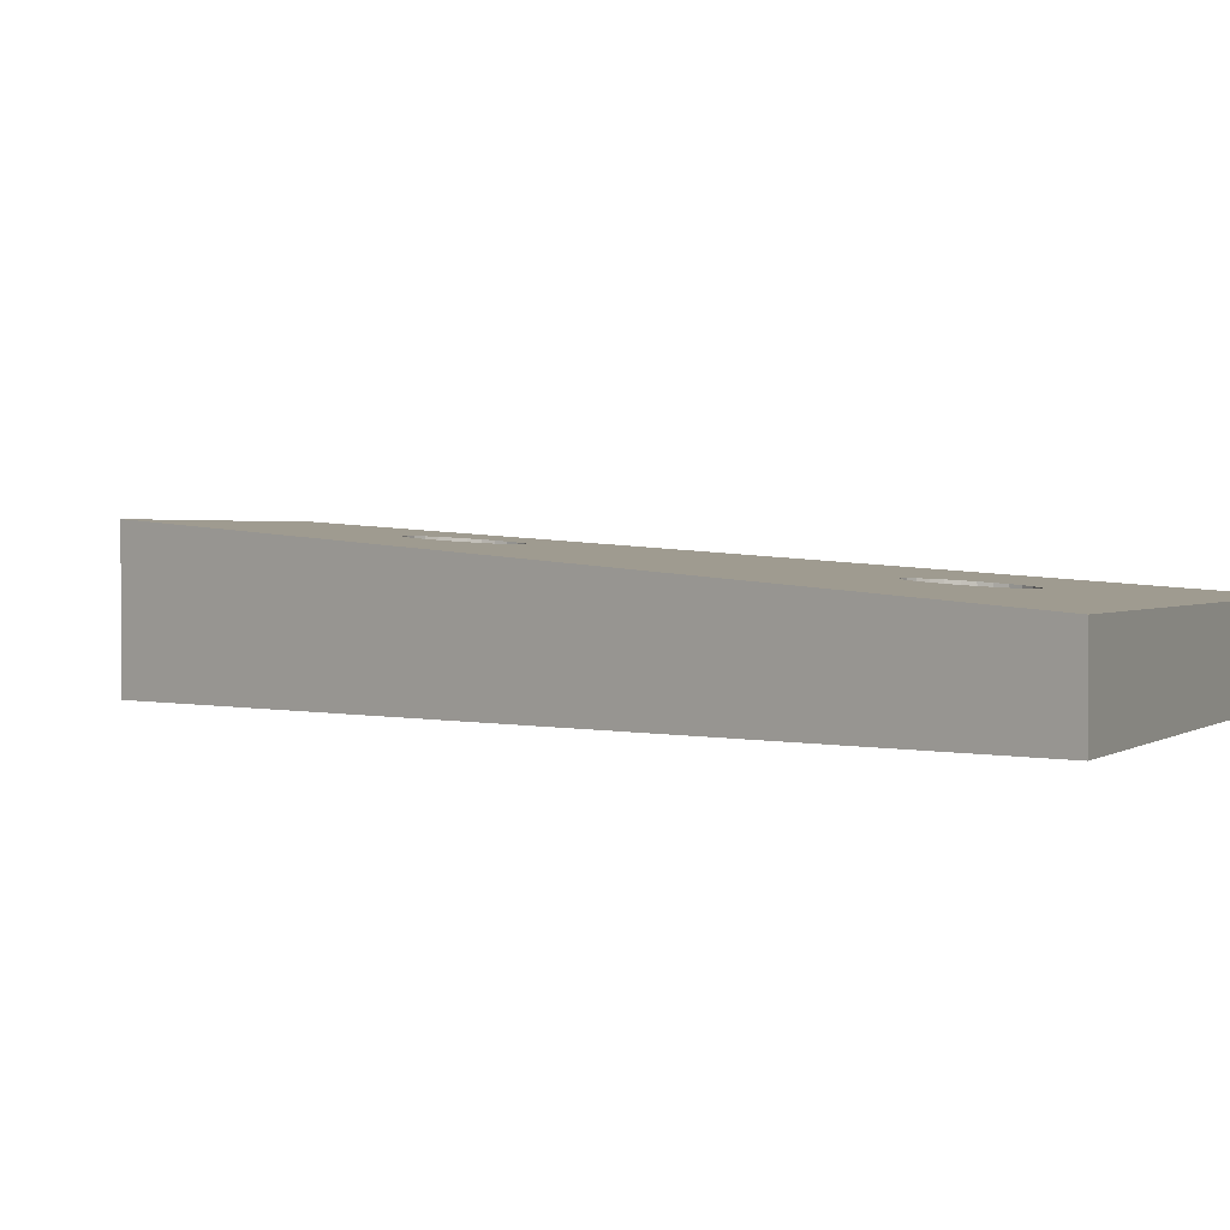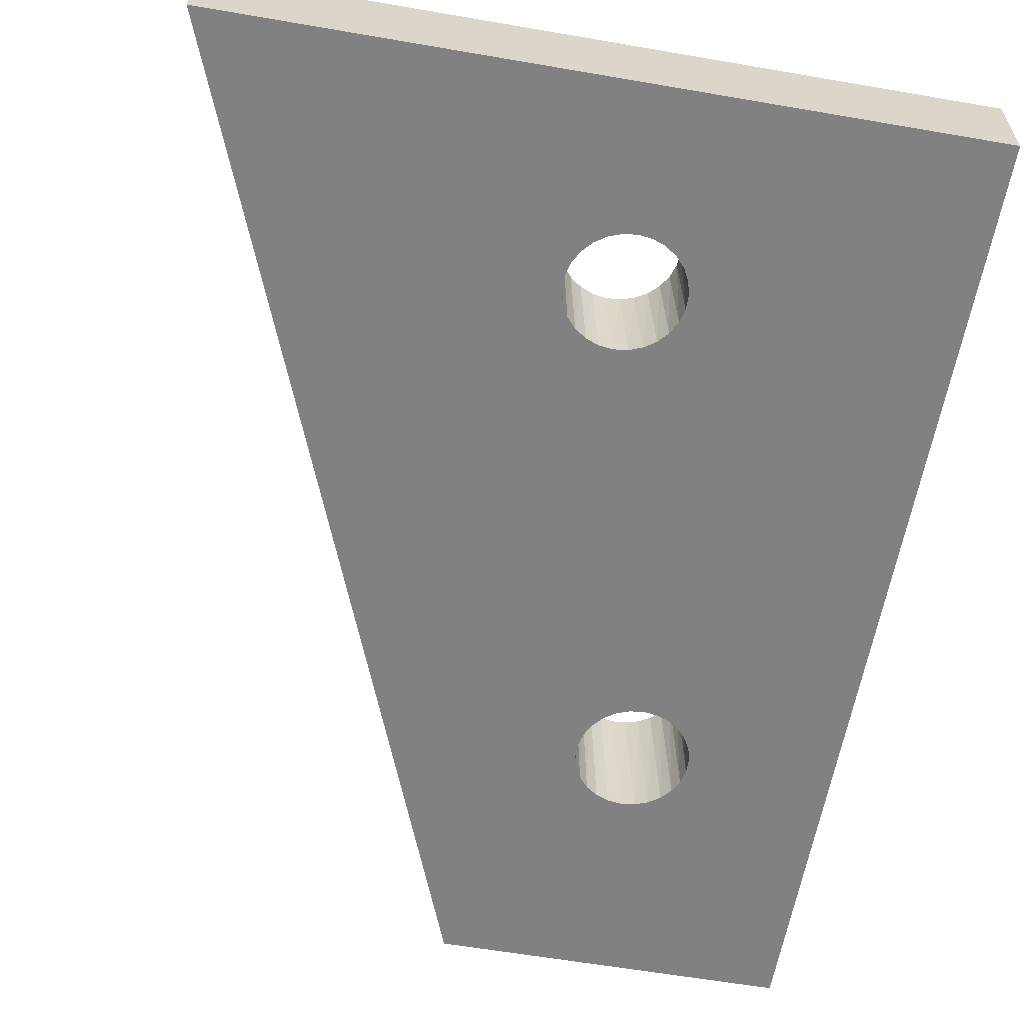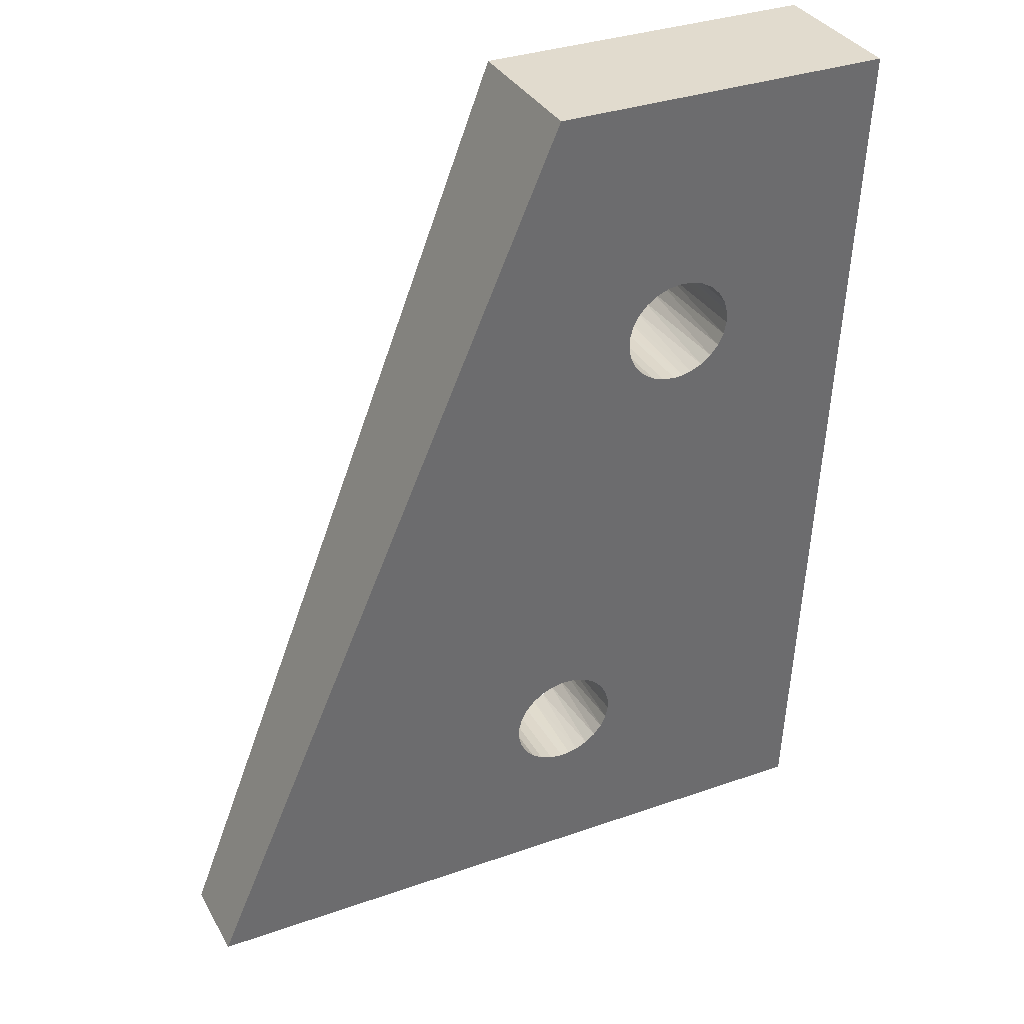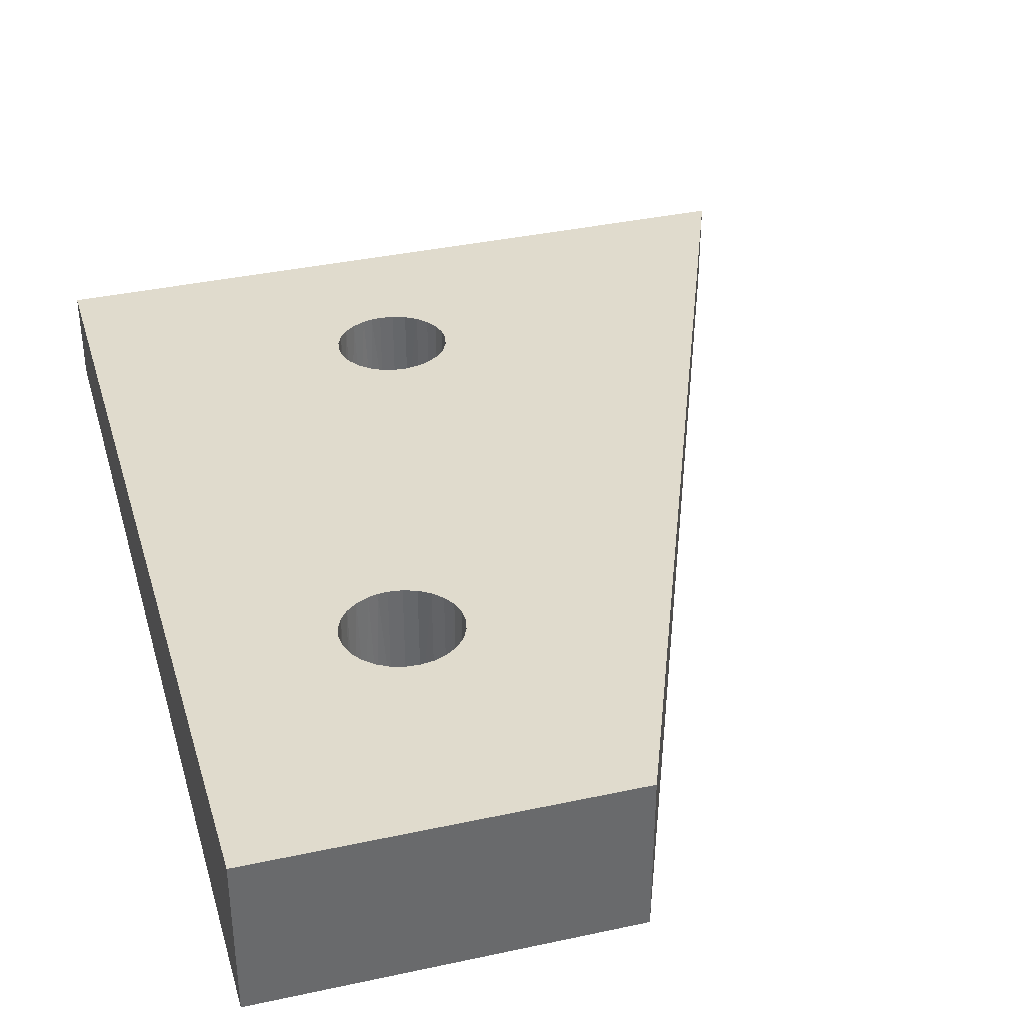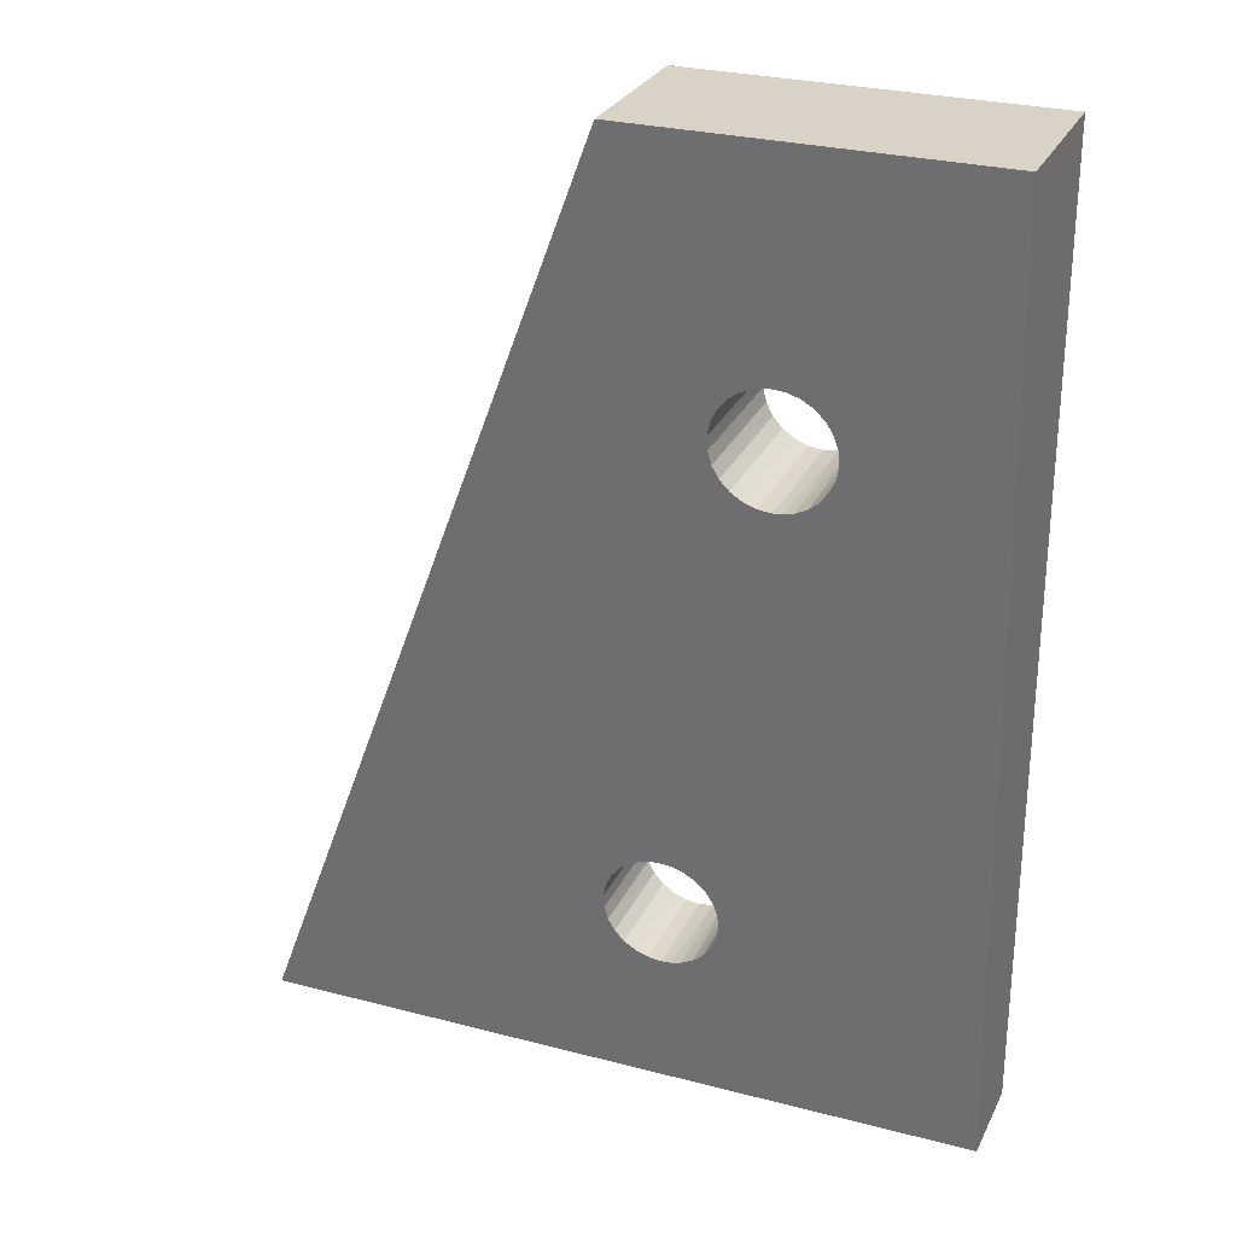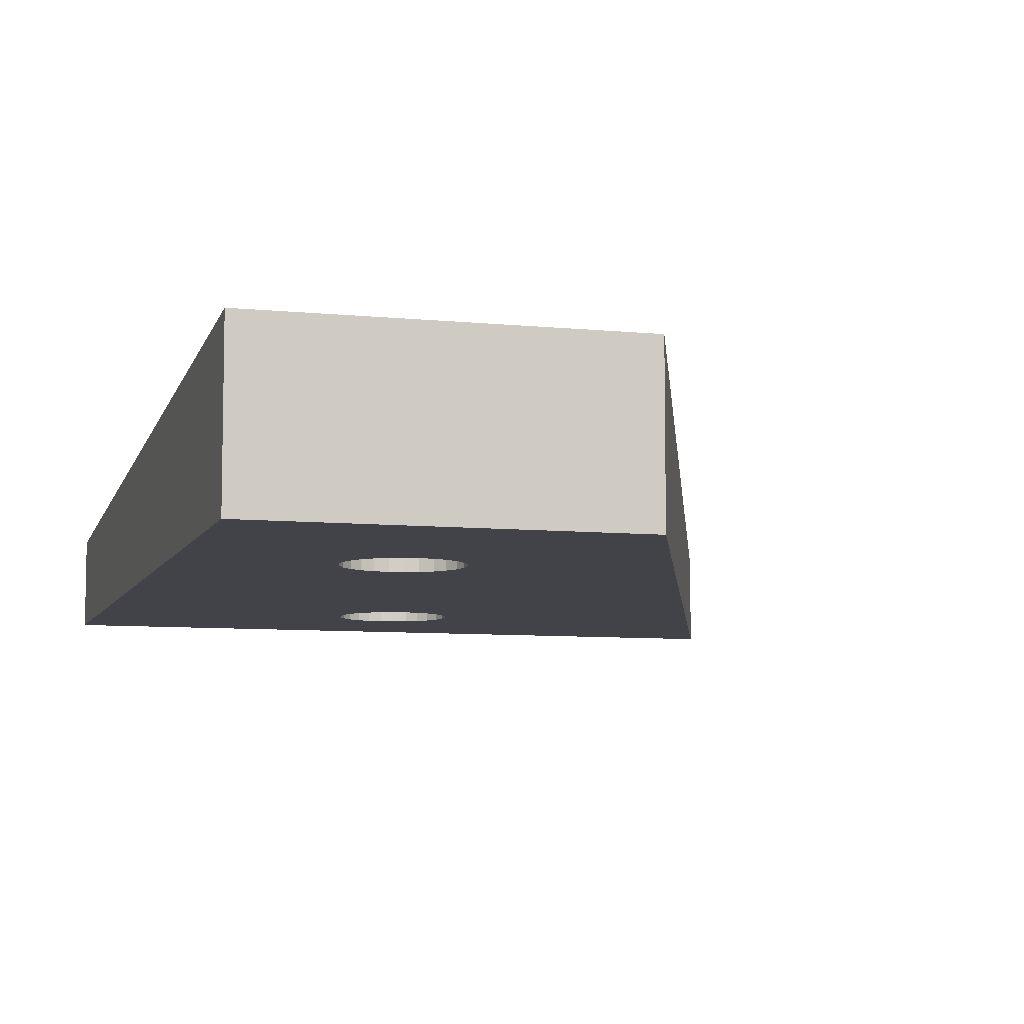
<metadata>
{"format":"obj","ext":"obj","renderer":"f3d","projection":"perspective","resolution":1024,"background":"white","views":[{"elev":1.4,"azim":113.0,"up":"+Y"},{"elev":-60.4,"azim":170.0,"up":"+Y"},{"elev":33.9,"azim":154.5,"up":"+Z"},{"elev":37.4,"azim":-15.5,"up":"+Y"},{"elev":27.8,"azim":-158.2,"up":"+Z"},{"elev":-7.6,"azim":-16.0,"up":"+Y"}]}
</metadata>
<code>
v 231.2 10.1 41.41
v 228.8 10.1 53.08
v 228.4 10.1 53.3
v 231.4 10.1 41.7
v 231.8 10.1 41.92
v 229.5 10.1 52.9
v 229.1 10.1 52.95
v 231 10.1 41.07
v 223.8 10.1 35
v 228.2 10.1 55.41
v 228.4 10.1 55.7
v 223.8 10.1 62
v 228.8 10.1 55.92
v 232.1 10.1 42.05
v 229.9 10.1 52.95
v 228 10.1 55.07
v 229.1 10.1 56.05
v 230.9 10.1 40.69
v 232.5 10.1 42.1
v 227.9 10.1 54.69
v 229.5 10.1 56.1
v 233.6 10.1 62
v 230.2 10.1 53.08
v 230.9 10.1 40.31
v 227.9 10.1 54.31
v 232.9 10.1 42.05
v 230.6 10.1 53.3
v 229.9 10.1 56.05
v 231 10.1 39.93
v 228 10.1 53.93
v 230.2 10.1 55.92
v 233.2 10.1 41.92
v 230.8 10.1 53.59
v 231.2 10.1 39.59
v 230.6 10.1 55.7
v 233.6 10.1 41.7
v 231 10.1 53.93
v 231.4 10.1 39.3
v 230.8 10.1 55.41
v 233.8 10.1 41.41
v 231.1 10.1 54.31
v 231.8 10.1 39.08
v 231 10.1 55.07
v 232.1 10.1 38.95
v 231.1 10.1 54.69
v 232.5 10.1 38.9
v 244.2 10.1 35
v 234 10.1 41.07
v 228.2 10.1 53.59
v 234.1 10.1 40.69
v 234.1 10.1 40.31
v 234 10.1 39.93
v 233.8 10.1 39.59
v 233.6 10.1 39.3
v 233.2 10.1 39.08
v 232.9 10.1 38.95
v 244.2 12.72 35
v 233.6 14.6 62
v 223.8 12.72 35
v 223.8 14.6 62
v 231 14.11 55.02
v 231.1 14.09 54.65
v 231.1 14.06 54.27
v 229.5 13.97 52.9
v 229.2 13.97 52.92
v 231 14.04 53.9
v 229 13.97 52.99
v 230.8 14.01 53.57
v 228.6 13.98 53.16
v 230.5 13.99 53.29
v 228.3 14 53.4
v 230.2 13.98 53.08
v 228.1 14.02 53.7
v 229.9 13.97 52.95
v 228 14.05 54.05
v 227.9 14.07 54.43
v 227.9 14.1 54.81
v 228 14.12 55.17
v 228.2 14.15 55.49
v 228.5 14.16 55.76
v 228.8 14.18 55.96
v 229.2 14.19 56.07
v 229.6 14.19 56.1
v 230 14.18 56.03
v 230.3 14.17 55.88
v 230.6 14.16 55.66
v 230.8 14.14 55.36
v 234 13.14 41.02
v 234.1 13.11 40.65
v 234.1 13.08 40.27
v 232.5 12.99 38.9
v 232.2 12.99 38.92
v 234 13.06 39.9
v 232 12.99 38.99
v 233.8 13.04 39.57
v 231.6 13.01 39.16
v 233.5 13.02 39.29
v 231.3 13.02 39.4
v 233.2 13 39.08
v 231.1 13.04 39.7
v 232.9 12.99 38.95
v 231 13.07 40.05
v 230.9 13.1 40.43
v 230.9 13.12 40.81
v 231 13.15 41.17
v 231.2 13.17 41.49
v 231.5 13.19 41.76
v 231.8 13.2 41.96
v 232.2 13.21 42.07
v 232.6 13.21 42.1
v 233 13.21 42.03
v 233.3 13.2 41.88
v 233.6 13.18 41.66
v 233.8 13.16 41.36
f 1 2 3
f 1 4 2
f 5 6 7
f 5 7 4
f 8 3 9
f 10 11 12
f 8 1 3
f 13 12 11
f 14 15 6
f 16 10 12
f 14 6 5
f 17 12 13
f 18 8 9
f 19 15 14
f 20 16 12
f 21 22 12
f 19 23 15
f 21 12 17
f 24 18 9
f 25 20 12
f 26 27 23
f 26 23 19
f 28 22 21
f 29 24 9
f 30 25 12
f 31 22 28
f 32 27 26
f 32 33 27
f 34 29 9
f 35 22 31
f 36 33 32
f 36 37 33
f 38 34 9
f 39 22 35
f 40 41 37
f 40 37 36
f 42 38 9
f 43 22 39
f 44 42 9
f 45 22 43
f 46 44 9
f 41 22 45
f 47 22 41
f 47 41 40
f 47 40 48
f 9 3 49
f 47 48 50
f 9 49 30
f 47 50 51
f 47 51 52
f 47 52 53
f 47 53 54
f 47 46 9
f 47 54 55
f 47 55 56
f 47 56 46
f 9 30 12
f 4 7 2
f 22 57 58
f 22 47 57
f 47 9 59
f 57 47 59
f 12 58 60
f 22 58 12
f 9 12 59
f 59 12 60
f 45 43 61
f 45 61 62
f 41 62 63
f 41 45 62
f 6 64 65
f 37 63 66
f 37 41 63
f 7 65 67
f 7 6 65
f 33 66 68
f 33 37 66
f 2 67 69
f 2 7 67
f 27 68 70
f 27 33 68
f 3 69 71
f 3 2 69
f 23 70 72
f 23 27 70
f 49 71 73
f 49 3 71
f 15 72 74
f 15 23 72
f 6 74 64
f 30 73 75
f 30 49 73
f 6 15 74
f 25 75 76
f 25 30 75
f 20 76 77
f 20 25 76
f 16 77 78
f 16 20 77
f 10 78 79
f 10 16 78
f 11 10 79
f 11 79 80
f 13 11 80
f 13 80 81
f 17 13 81
f 17 81 82
f 21 17 82
f 21 82 83
f 28 21 83
f 28 83 84
f 31 28 84
f 31 84 85
f 35 31 85
f 35 85 86
f 39 35 86
f 39 86 87
f 43 39 87
f 43 87 61
f 50 48 88
f 50 88 89
f 51 89 90
f 51 50 89
f 46 91 92
f 52 90 93
f 52 51 90
f 44 92 94
f 44 46 92
f 53 93 95
f 53 52 93
f 42 94 96
f 42 44 94
f 54 95 97
f 54 53 95
f 38 96 98
f 38 42 96
f 55 97 99
f 55 54 97
f 34 98 100
f 34 38 98
f 56 99 101
f 56 55 99
f 29 100 102
f 46 101 91
f 29 34 100
f 46 56 101
f 24 102 103
f 24 29 102
f 18 103 104
f 18 24 103
f 8 104 105
f 8 18 104
f 1 105 106
f 1 8 105
f 4 1 106
f 4 106 107
f 5 4 107
f 5 107 108
f 14 5 108
f 14 108 109
f 19 14 109
f 19 109 110
f 26 19 110
f 26 110 111
f 32 26 111
f 32 111 112
f 36 32 112
f 36 112 113
f 40 36 113
f 40 113 114
f 48 40 114
f 48 114 88
f 75 59 60
f 67 106 69
f 60 80 79
f 79 78 60
f 67 107 106
f 65 107 67
f 60 81 80
f 106 105 69
f 69 105 71
f 78 77 60
f 58 57 63
f 71 105 59
f 101 57 91
f 58 82 60
f 99 57 101
f 97 57 99
f 95 57 97
f 93 57 95
f 90 57 93
f 63 57 114
f 60 82 81
f 89 57 90
f 65 108 107
f 88 57 89
f 64 108 65
f 114 57 88
f 91 57 59
f 77 76 60
f 105 104 59
f 74 109 64
f 64 109 108
f 58 83 82
f 76 75 60
f 104 103 59
f 74 110 109
f 72 110 74
f 58 84 83
f 103 102 59
f 58 85 84
f 70 111 72
f 72 111 110
f 58 86 85
f 102 100 59
f 68 112 70
f 70 112 111
f 58 87 86
f 100 98 59
f 66 113 68
f 68 113 112
f 58 61 87
f 58 62 61
f 98 96 59
f 63 114 66
f 66 114 113
f 58 63 62
f 96 94 59
f 94 92 59
f 92 91 59
f 73 59 75
f 71 59 73

</code>
